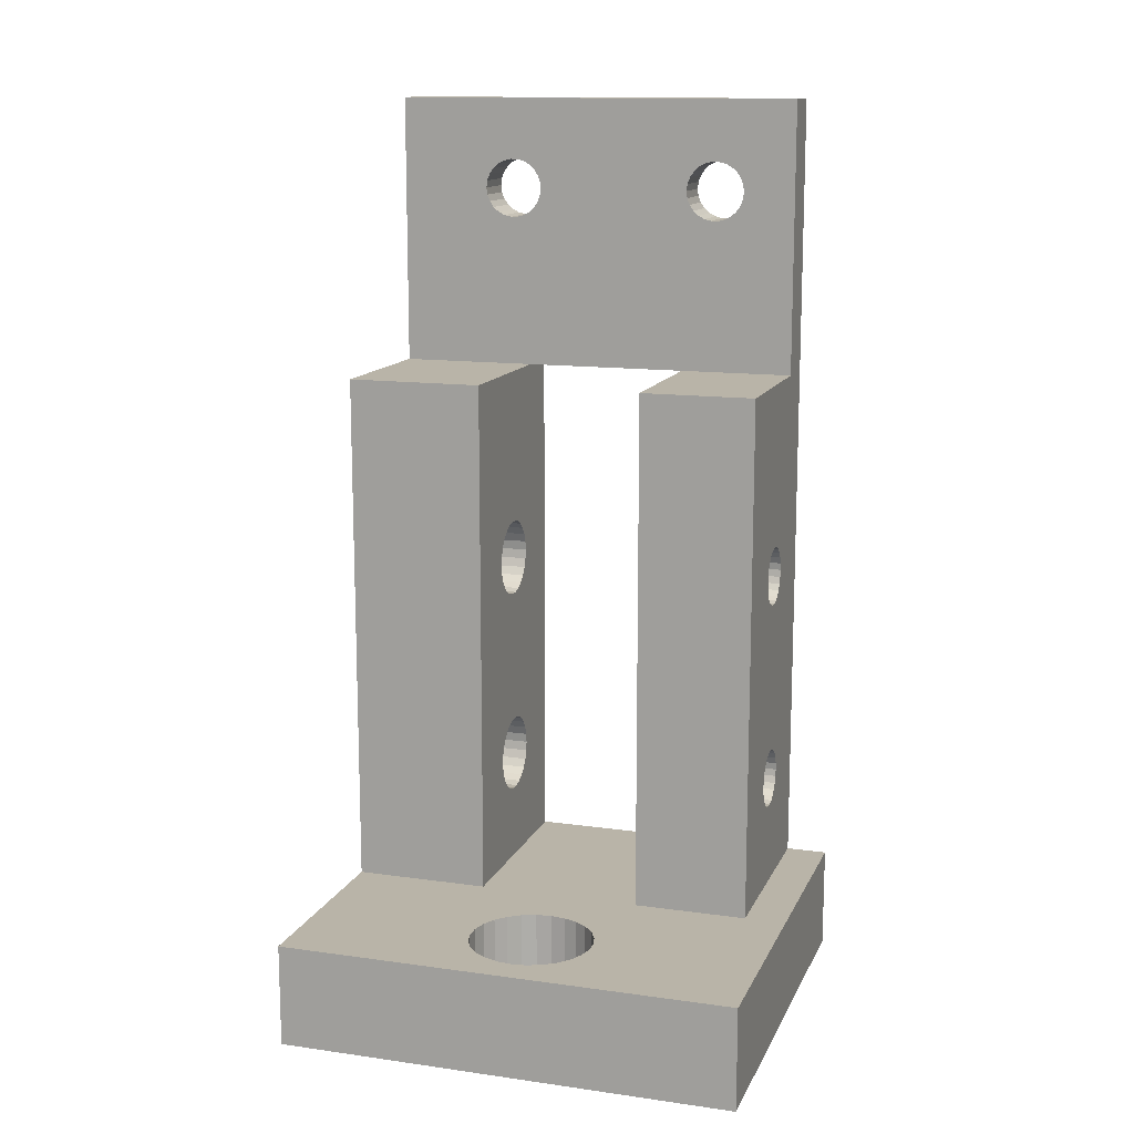
<metadata>
{"format":"obj","ext":"obj","renderer":"f3d","projection":"perspective","resolution":1024,"background":"white","views":[{"elev":13.3,"azim":-72.3,"up":"+Z"}]}
</metadata>
<code>
v 0 10 4.5
v -9 10 0
v -9 10 4.5
v 9 10 0
v 9 10 4.5
v -9 -10 0
v -9 -10 4.5
v 9 4 4.5
v 9 -3.2 4.5
v 9 -10 0
v 9 -8.2 4.5
v 9 -10 4.5
v -4.056 -1.399 0
v -3.749 -1.127 0
v -3.516 -0.79 0
v -4.419 -1.59 0
v -3.371 -0.4068 0
v -4.817 -1.688 0
v -3.322 0 0
v -5.227 -1.688 0
v -3.371 0.4068 0
v -5.625 -1.59 0
v -3.516 0.79 0
v -5.987 -1.399 0
v -3.749 1.127 0
v -6.294 -1.127 0
v -4.056 1.399 0
v -6.527 -0.79 0
v -6.672 -0.4068 0
v -6.722 0 0
v -4.419 1.59 0
v -4.817 1.688 0
v -5.227 1.688 0
v -5.625 1.59 0
v -5.987 1.399 0
v -6.294 1.127 0
v -6.527 0.79 0
v -6.672 0.4068 0
v 0 -8.2 4.5
v 0 4 4.5
v -4.696 2.68 4.5
v -5.347 2.68 4.5
v -5.979 2.525 4.5
v -6.556 2.222 4.5
v -7.043 1.79 4.5
v -7.412 1.255 4.5
v -7.643 0.6462 4.5
v -7.722 0 4.5
v -3.001 -1.79 4.5
v -3.488 -2.222 4.5
v 0 -3.2 4.5
v -2.631 -1.255 4.5
v -4.064 -2.525 4.5
v -2.4 -0.6462 4.5
v -4.696 -2.68 4.5
v -2.322 0 4.5
v -5.347 -2.68 4.5
v -5.979 -2.525 4.5
v -2.4 0.6462 4.5
v -2.631 1.255 4.5
v -6.556 -2.222 4.5
v -3.001 1.79 4.5
v -7.043 -1.79 4.5
v -3.488 2.222 4.5
v -7.412 -1.255 4.5
v -4.064 2.525 4.5
v -7.643 -0.6462 4.5
v 3.228 10 10.63
v 2.995 10 18.11
v 3.228 10 17.77
v 3.534 10 10.9
v 3.534 10 17.5
v 2.995 10 10.29
v 2.849 10 18.49
v 3.534 10 20.3
v 3.228 10 20.03
v 0 10 27.5
v 6.2 10 9.5
v 6.151 10 9.907
v 6.151 10 9.093
v 6.005 10 8.71
v 5.772 10 8.373
v 5.466 10 8.101
v 5.103 10 7.91
v 2.995 10 19.69
v 4.705 10 7.812
v 3.897 10 11.09
v 4.295 10 7.812
v 6.151 10 18.49
v 6.2 10 18.9
v 2.8 10 18.9
v 3.897 10 17.31
v 3.897 10 20.49
v 9 10 27.5
v 2.849 10 9.907
v 2.849 10 19.31
v 4.295 10 20.59
v 7 10 27.5
v 4.295 10 11.19
v 4.295 10 17.21
v 4.705 10 20.59
v 4.705 10 11.19
v 4.705 10 17.21
v 5.103 10 20.49
v 5.103 10 11.09
v 5.466 10 20.3
v 5.103 10 17.31
v 5.466 10 10.9
v 5.466 10 17.5
v 5.772 10 17.77
v 5.772 10 20.03
v 5.772 10 10.63
v 6.005 10 19.69
v 2.8 10 9.5
v 3.228 10 8.373
v 3.534 10 8.101
v 6.151 10 19.31
v 2.995 10 8.71
v 2.849 10 9.093
v 6.005 10 10.29
v 6.005 10 18.11
v 3.897 10 7.91
v 9 4 27.5
v 9 -3.2 27.5
v 9 -8.2 27.5
v -5.987 -1.399 1.8
v -5.625 -1.59 1.8
v -5.227 -1.688 1.8
v -3.371 0.4068 1.8
v -4.817 -1.688 1.8
v -3.322 0 1.8
v -3.516 0.79 1.8
v -4.419 -1.59 1.8
v -3.749 1.127 1.8
v -4.056 -1.399 1.8
v -4.056 1.399 1.8
v -3.749 -1.127 1.8
v -4.419 1.59 1.8
v -3.516 -0.79 1.8
v -3.371 -0.4068 1.8
v -4.817 1.688 1.8
v -5.227 1.688 1.8
v -5.625 1.59 1.8
v -5.987 1.399 1.8
v -6.294 1.127 1.8
v -6.527 0.79 1.8
v -6.672 0.4068 1.8
v -6.722 0 1.8
v -6.672 -0.4068 1.8
v -6.527 -0.79 1.8
v -6.294 -1.127 1.8
v 4.657 -8.2 8.209
v 5.238 -8.2 10.57
v 5.473 -8.2 18.04
v 5.238 -8.2 17.83
v 5.651 -8.2 10.1
v 5.651 -8.2 18.3
v 5.473 -8.2 10.36
v 4.961 -8.2 10.72
v 4.961 -8.2 17.68
v 4.657 -8.2 17.61
v 5.238 -8.2 19.97
v 7 -8.2 27.5
v 5.473 -8.2 19.76
v 5.762 -8.2 9.811
v 5.762 -8.2 18.59
v 5.651 -8.2 19.5
v 4.657 -8.2 10.79
v 4.961 -8.2 20.12
v 5.762 -8.2 19.21
v 4.343 -8.2 10.79
v 4.657 -8.2 20.19
v 4.343 -8.2 17.61
v 5.8 -8.2 18.9
v 4.343 -8.2 20.19
v 0 -8.2 27.5
v 4.039 -8.2 10.72
v 4.039 -8.2 17.68
v 4.039 -8.2 20.12
v 3.762 -8.2 10.57
v 3.762 -8.2 17.83
v 3.762 -8.2 19.97
v 3.527 -8.2 10.36
v 3.527 -8.2 18.04
v 3.527 -8.2 19.76
v 5.8 -8.2 9.5
v 5.473 -8.2 8.638
v 5.238 -8.2 8.43
v 5.651 -8.2 8.896
v 5.762 -8.2 9.189
v 3.349 -8.2 19.5
v 3.349 -8.2 10.1
v 3.349 -8.2 18.3
v 3.238 -8.2 19.21
v 4.961 -8.2 8.284
v 3.2 -8.2 18.9
v 3.238 -8.2 9.811
v 3.238 -8.2 18.59
v 3.2 -8.2 9.5
v 3.238 -8.2 9.189
v 3.349 -8.2 8.896
v 3.527 -8.2 8.638
v 3.762 -8.2 8.43
v 4.039 -8.2 8.284
v 4.343 -8.2 8.209
v 0 -3.2 27.5
v 0 4 27.5
v 3.762 -3.2 10.57
v 3.527 -3.2 10.36
v 3.762 -3.2 17.83
v 4.039 -3.2 17.68
v 5.8 -3.2 9.5
v 5.762 -3.2 9.811
v 5.762 -3.2 18.59
v 4.657 -3.2 8.209
v 4.961 -3.2 8.284
v 5.238 -3.2 8.43
v 5.473 -3.2 8.638
v 3.349 -3.2 10.1
v 3.527 -3.2 18.04
v 5.651 -3.2 8.896
v 5.762 -3.2 9.189
v 3.349 -3.2 18.3
v 4.039 -3.2 10.72
v 3.762 -3.2 19.97
v 3.527 -3.2 19.76
v 3.349 -3.2 19.5
v 3.238 -3.2 9.811
v 3.238 -3.2 18.59
v 4.039 -3.2 20.12
v 4.343 -3.2 10.79
v 3.238 -3.2 19.21
v 4.343 -3.2 17.61
v 4.657 -3.2 17.61
v 4.343 -3.2 20.19
v 7 -3.2 27.5
v 3.2 -3.2 18.9
v 4.657 -3.2 10.79
v 4.657 -3.2 20.19
v 4.961 -3.2 10.72
v 4.961 -3.2 17.68
v 4.961 -3.2 20.12
v 5.238 -3.2 19.97
v 5.238 -3.2 10.57
v 5.238 -3.2 17.83
v 5.473 -3.2 19.76
v 5.473 -3.2 10.36
v 5.473 -3.2 18.04
v 5.651 -3.2 19.5
v 5.651 -3.2 18.3
v 3.2 -3.2 9.5
v 3.238 -3.2 9.189
v 3.349 -3.2 8.896
v 3.527 -3.2 8.638
v 3.762 -3.2 8.43
v 5.762 -3.2 19.21
v 5.651 -3.2 10.1
v 5.8 -3.2 18.9
v 4.039 -3.2 8.284
v 4.343 -3.2 8.209
v 5.772 4 10.63
v 5.772 4 17.77
v 5.466 4 17.5
v 2.8 4 9.5
v 2.849 4 9.907
v 4.295 4 7.812
v 3.897 4 7.91
v 3.534 4 8.101
v 3.228 4 8.373
v 5.466 4 10.9
v 2.995 4 8.71
v 2.849 4 9.093
v 5.103 4 17.31
v 2.849 4 18.49
v 2.8 4 18.9
v 5.466 4 20.3
v 7 4 27.5
v 6.2 4 18.9
v 6.005 4 10.29
v 5.772 4 20.03
v 6.005 4 18.11
v 6.005 4 19.69
v 5.103 4 11.09
v 5.103 4 20.49
v 6.151 4 9.907
v 6.151 4 19.31
v 6.151 4 18.49
v 4.705 4 11.19
v 4.705 4 17.21
v 4.295 4 17.21
v 4.705 4 20.59
v 4.295 4 20.59
v 4.295 4 11.19
v 3.897 4 20.49
v 3.897 4 11.09
v 3.897 4 17.31
v 3.534 4 17.5
v 3.534 4 20.3
v 3.534 4 10.9
v 3.228 4 17.77
v 3.228 4 20.03
v 3.228 4 10.63
v 2.995 4 18.11
v 2.995 4 19.69
v 6.2 4 9.5
v 6.151 4 9.093
v 6.005 4 8.71
v 5.772 4 8.373
v 5.466 4 8.101
v 2.995 4 10.29
v 2.849 4 19.31
v 5.103 4 7.91
v 4.705 4 7.812
v -6.556 -2.222 1.8
v -5.979 -2.525 1.8
v -5.347 -2.68 1.8
v -2.322 0 1.8
v -2.4 0.6462 1.8
v -4.696 -2.68 1.8
v -2.631 1.255 1.8
v -4.064 -2.525 1.8
v -3.001 1.79 1.8
v -3.488 -2.222 1.8
v -3.488 2.222 1.8
v -3.001 -1.79 1.8
v -4.064 2.525 1.8
v -2.631 -1.255 1.8
v -2.4 -0.6462 1.8
v -4.696 2.68 1.8
v -5.347 2.68 1.8
v -5.979 2.525 1.8
v -6.556 2.222 1.8
v -7.043 1.79 1.8
v -7.412 1.255 1.8
v -7.643 0.6462 1.8
v -7.722 0 1.8
v -7.643 -0.6462 1.8
v -7.412 -1.255 1.8
v -7.043 -1.79 1.8
v 7 10 39.5
v 9 10 39.5
v 9 5.501 36.58
v 9 4 39.5
v 9 5.743 36.38
v 9 5.928 36.11
v 9 5.215 36.73
v 9 6.043 35.82
v 9 4.903 36.79
v 9 6.082 35.5
v 9 4.584 36.78
v 9 6.043 35.18
v 9 4.277 36.7
v 9 4 36.54
v 9 5.928 34.89
v 9 5.743 34.62
v 9 5.501 34.42
v 9 5.215 34.27
v 9 4.903 34.21
v 9 4.584 34.22
v 9 4.277 34.3
v 9 4 34.46
v 9 -3.645 34.64
v 9 -3.879 34.43
v 9 -4.157 34.28
v 9 -4.461 34.21
v 9 -4.774 34.21
v 9 -5.079 34.28
v 9 -5.356 34.43
v 9 -5.591 34.64
v 9 -3.879 36.57
v 9 -3.645 36.36
v 9 -3.2 39.5
v 9 -5.769 34.9
v 9 -5.88 35.19
v 9 -3.467 36.1
v 9 -8.2 39.5
v 9 -3.318 35.5
v 9 -3.355 35.81
v 9 -3.355 35.19
v 9 -4.157 36.72
v 9 -4.461 36.79
v 9 -4.774 36.79
v 9 -5.079 36.72
v 9 -5.356 36.57
v 9 -5.591 36.36
v 9 -5.769 36.1
v 9 -5.88 35.81
v 9 -5.918 35.5
v 9 -3.467 34.9
v 7 -8.2 39.5
v 7 4.277 36.7
v 7 4 36.54
v 7 4 39.5
v 7 4.584 36.78
v 7 4.903 36.79
v 7 5.215 36.73
v 7 5.501 36.58
v 7 5.743 36.38
v 7 5.928 36.11
v 7 6.043 35.82
v 7 6.082 35.5
v 7 6.043 35.18
v 7 4.903 34.21
v 7 5.215 34.27
v 7 4.584 34.22
v 7 4.277 34.3
v 7 4 34.46
v 7 5.928 34.89
v 7 5.743 34.62
v 7 5.501 34.42
v 9 3.783 36.33
v 9 3.619 36.08
v 9 3.517 35.8
v 9 3.482 35.5
v 9 3.517 35.2
v 9 3.783 34.67
v 9 3.619 34.92
v 7 3.482 35.5
v 7 3.517 35.8
v 7 3.619 36.08
v 7 3.783 34.67
v 7 3.783 36.33
v 7 3.619 34.92
v 7 3.517 35.2
v 7 -3.2 39.5
v 7 -3.879 34.43
v 7 -4.157 34.28
v 7 -4.461 34.21
v 7 -5.88 35.81
v 7 -4.774 34.21
v 7 -5.918 35.5
v 7 -5.769 36.1
v 7 -5.079 34.28
v 7 -5.591 36.36
v 7 -5.356 34.43
v 7 -5.356 36.57
v 7 -5.591 34.64
v 7 -5.079 36.72
v 7 -5.769 34.9
v 7 -5.88 35.19
v 7 -4.774 36.79
v 7 -4.461 36.79
v 7 -4.157 36.72
v 7 -3.879 36.57
v 7 -3.645 36.36
v 7 -3.467 36.1
v 7 -3.355 35.81
v 7 -3.318 35.5
v 7 -3.355 35.19
v 7 -3.467 34.9
v 7 -3.645 34.64
f 1 2 3
f 4 1 5
f 4 2 1
f 2 6 7
f 2 7 3
f 8 4 5
f 9 4 8
f 10 9 11
f 10 11 12
f 10 4 9
f 13 10 6
f 13 14 10
f 15 10 14
f 16 13 6
f 17 10 15
f 18 16 6
f 19 4 10
f 19 10 17
f 20 18 6
f 21 4 19
f 22 20 6
f 23 4 21
f 24 22 6
f 25 4 23
f 26 24 6
f 27 4 25
f 28 26 6
f 29 28 6
f 30 29 6
f 2 27 31
f 2 31 32
f 2 32 33
f 2 33 34
f 2 34 35
f 2 35 36
f 2 36 37
f 2 37 38
f 2 38 30
f 2 4 27
f 2 30 6
f 11 39 12
f 40 1 41
f 41 3 42
f 42 3 43
f 43 3 44
f 44 3 45
f 45 3 46
f 46 3 47
f 47 3 48
f 1 3 41
f 3 7 48
f 39 7 12
f 49 50 51
f 51 52 49
f 51 53 39
f 50 53 51
f 51 54 52
f 39 55 7
f 53 55 39
f 51 56 54
f 55 57 7
f 57 58 7
f 9 40 51
f 8 40 9
f 56 40 59
f 59 40 60
f 51 40 56
f 58 61 7
f 40 62 60
f 61 63 7
f 40 64 62
f 63 65 7
f 40 66 64
f 65 67 7
f 40 41 66
f 67 48 7
f 68 69 70
f 71 68 70
f 71 70 72
f 73 74 69
f 75 76 77
f 5 78 79
f 5 80 78
f 73 69 68
f 5 81 80
f 5 82 81
f 5 83 82
f 5 84 83
f 85 77 76
f 5 86 84
f 87 71 72
f 5 88 86
f 5 89 90
f 5 79 89
f 5 1 88
f 1 77 91
f 87 72 92
f 93 75 77
f 94 5 90
f 95 74 73
f 96 77 85
f 97 77 98
f 99 87 92
f 97 93 77
f 99 92 100
f 91 77 96
f 101 97 98
f 102 99 100
f 102 100 103
f 104 101 98
f 105 102 103
f 106 98 94
f 106 104 98
f 105 103 107
f 108 105 107
f 108 109 110
f 108 107 109
f 111 106 94
f 112 108 110
f 113 111 94
f 1 95 114
f 1 74 95
f 1 115 116
f 117 113 94
f 1 118 115
f 1 119 118
f 1 114 119
f 1 91 74
f 90 117 94
f 120 112 110
f 120 110 121
f 122 1 116
f 79 121 89
f 79 120 121
f 88 1 122
f 6 10 12
f 6 12 7
f 8 5 94
f 8 94 123
f 11 9 124
f 11 124 125
f 126 127 24
f 24 127 22
f 127 128 22
f 22 128 20
f 19 129 21
f 128 130 20
f 131 129 19
f 20 130 18
f 21 132 23
f 130 133 18
f 129 132 21
f 18 133 16
f 23 134 25
f 133 135 16
f 16 135 13
f 132 134 23
f 25 136 27
f 135 137 13
f 13 137 14
f 134 136 25
f 27 138 31
f 14 139 15
f 136 138 27
f 137 139 14
f 15 140 17
f 31 141 32
f 139 140 15
f 17 131 19
f 138 141 31
f 140 131 17
f 32 142 33
f 141 142 32
f 33 143 34
f 142 143 33
f 34 144 35
f 143 144 34
f 35 145 36
f 144 145 35
f 36 146 37
f 145 146 36
f 146 147 37
f 37 147 38
f 147 148 38
f 38 148 30
f 148 149 30
f 30 149 29
f 149 150 29
f 29 150 28
f 150 151 28
f 28 151 26
f 151 126 26
f 26 126 24
f 39 11 152
f 153 154 155
f 156 157 158
f 159 153 155
f 159 160 161
f 159 155 160
f 162 125 163
f 162 164 125
f 165 157 156
f 165 166 157
f 167 125 164
f 168 159 161
f 169 162 163
f 170 125 167
f 171 168 161
f 172 169 163
f 171 161 173
f 174 125 170
f 175 163 176
f 177 171 173
f 175 172 163
f 177 173 178
f 166 125 174
f 179 175 176
f 180 177 178
f 180 178 181
f 182 179 176
f 183 180 181
f 183 181 184
f 185 182 176
f 11 165 186
f 11 166 165
f 11 187 188
f 11 189 187
f 11 190 189
f 191 185 176
f 11 186 190
f 11 125 166
f 192 184 193
f 192 183 184
f 194 191 176
f 195 11 188
f 196 194 176
f 197 193 198
f 197 192 193
f 152 11 195
f 198 196 176
f 158 157 154
f 39 198 176
f 39 199 197
f 153 158 154
f 39 200 199
f 39 201 200
f 39 202 201
f 39 203 202
f 39 204 203
f 39 205 204
f 39 152 205
f 39 197 198
f 51 39 176
f 51 176 206
f 1 40 207
f 1 207 77
f 208 209 210
f 208 210 211
f 9 212 213
f 9 214 124
f 9 215 216
f 9 216 217
f 9 217 218
f 219 220 209
f 9 218 221
f 9 221 222
f 9 222 212
f 219 223 220
f 9 213 214
f 9 51 215
f 224 208 211
f 225 226 206
f 227 206 226
f 228 223 219
f 228 229 223
f 230 225 206
f 231 224 211
f 232 206 227
f 231 211 233
f 231 233 234
f 235 206 236
f 235 230 206
f 237 206 232
f 238 231 234
f 239 235 236
f 229 206 237
f 240 238 234
f 240 234 241
f 242 239 236
f 243 236 124
f 243 242 236
f 244 240 241
f 244 241 245
f 246 243 124
f 247 244 245
f 247 245 248
f 249 246 124
f 247 248 250
f 51 228 251
f 51 251 252
f 51 252 253
f 51 253 254
f 51 254 255
f 51 229 228
f 256 249 124
f 51 206 229
f 257 247 250
f 258 256 124
f 259 51 255
f 213 257 250
f 213 250 214
f 214 258 124
f 260 51 259
f 215 51 260
f 209 220 210
f 261 262 263
f 40 264 265
f 40 266 267
f 40 267 268
f 40 268 269
f 270 261 263
f 40 269 271
f 40 271 272
f 40 272 264
f 270 263 273
f 40 265 274
f 40 274 275
f 40 8 266
f 276 123 277
f 8 123 278
f 207 40 275
f 279 262 261
f 276 280 123
f 279 281 262
f 282 123 280
f 283 270 273
f 284 276 277
f 285 281 279
f 286 123 282
f 285 287 281
f 288 273 289
f 288 289 290
f 291 284 277
f 288 283 273
f 278 123 286
f 292 277 207
f 293 288 290
f 292 291 277
f 294 292 207
f 295 293 290
f 295 290 296
f 295 296 297
f 298 294 207
f 299 295 297
f 299 297 300
f 301 298 207
f 302 299 300
f 302 300 303
f 304 301 207
f 8 285 305
f 8 305 306
f 8 306 307
f 8 307 308
f 8 308 309
f 8 287 285
f 8 278 287
f 310 302 303
f 310 303 274
f 311 304 207
f 312 8 309
f 265 310 274
f 275 311 207
f 313 8 312
f 266 8 313
f 61 58 314
f 314 58 315
f 58 57 315
f 315 57 316
f 56 59 317
f 317 59 318
f 57 55 316
f 316 55 319
f 318 60 320
f 55 53 319
f 59 60 318
f 319 53 321
f 320 62 322
f 53 50 321
f 321 50 323
f 60 62 320
f 322 64 324
f 50 49 323
f 323 49 325
f 62 64 322
f 324 66 326
f 325 52 327
f 49 52 325
f 64 66 324
f 327 54 328
f 52 54 327
f 326 41 329
f 54 56 328
f 66 41 326
f 328 56 317
f 329 42 330
f 41 42 329
f 330 43 331
f 42 43 330
f 331 44 332
f 43 44 331
f 332 45 333
f 44 45 332
f 333 46 334
f 45 46 333
f 46 47 334
f 334 47 335
f 47 48 335
f 335 48 336
f 48 67 336
f 336 67 337
f 67 65 337
f 337 65 338
f 65 63 338
f 338 63 339
f 63 61 339
f 339 61 314
f 277 77 207
f 98 77 277
f 94 98 340
f 94 340 341
f 83 84 309
f 309 84 312
f 84 86 312
f 312 86 313
f 264 95 265
f 86 88 313
f 114 95 264
f 313 88 266
f 265 73 310
f 88 122 266
f 95 73 265
f 266 122 267
f 310 68 302
f 122 116 267
f 267 116 268
f 73 68 310
f 302 71 299
f 116 115 268
f 268 115 269
f 68 71 302
f 299 87 295
f 269 118 271
f 71 87 299
f 115 118 269
f 271 119 272
f 295 99 293
f 118 119 271
f 272 114 264
f 87 99 295
f 119 114 272
f 293 102 288
f 99 102 293
f 288 105 283
f 102 105 288
f 283 108 270
f 105 108 283
f 270 112 261
f 108 112 270
f 261 120 279
f 112 120 261
f 120 79 279
f 279 79 285
f 79 78 285
f 285 78 305
f 78 80 305
f 305 80 306
f 80 81 306
f 306 81 307
f 81 82 307
f 307 82 308
f 82 83 308
f 308 83 309
f 109 107 263
f 263 107 273
f 107 103 273
f 273 103 289
f 275 96 311
f 103 100 289
f 91 96 275
f 289 100 290
f 311 85 304
f 100 92 290
f 96 85 311
f 290 92 296
f 304 76 301
f 92 72 296
f 296 72 297
f 85 76 304
f 301 75 298
f 72 70 297
f 297 70 300
f 76 75 301
f 298 93 294
f 300 69 303
f 75 93 298
f 70 69 300
f 303 74 274
f 294 97 292
f 69 74 303
f 274 91 275
f 93 97 294
f 74 91 274
f 292 101 291
f 97 101 292
f 291 104 284
f 101 104 291
f 284 106 276
f 104 106 284
f 276 111 280
f 106 111 276
f 280 113 282
f 111 113 280
f 113 117 282
f 282 117 286
f 117 90 286
f 286 90 278
f 90 89 278
f 278 89 287
f 89 121 287
f 287 121 281
f 121 110 281
f 281 110 262
f 110 109 262
f 262 109 263
f 342 341 343
f 342 344 341
f 345 341 344
f 346 342 343
f 347 341 345
f 348 346 343
f 349 341 347
f 350 348 343
f 351 341 349
f 352 350 343
f 353 352 343
f 94 351 354
f 94 354 355
f 94 355 356
f 94 356 357
f 94 341 351
f 123 357 358
f 123 358 359
f 123 359 360
f 123 360 361
f 123 94 357
f 124 362 363
f 124 363 364
f 124 364 365
f 124 365 366
f 125 366 367
f 125 367 368
f 125 368 369
f 370 371 372
f 125 369 373
f 125 373 374
f 375 372 371
f 125 374 376
f 125 124 366
f 124 372 377
f 377 372 378
f 124 377 379
f 380 370 372
f 378 372 375
f 381 380 372
f 382 381 372
f 383 382 372
f 376 383 372
f 384 383 376
f 385 384 376
f 386 385 376
f 387 386 376
f 388 387 376
f 374 388 376
f 124 379 389
f 124 389 362
f 327 139 325
f 331 332 144
f 331 144 143
f 126 339 314
f 126 151 339
f 328 140 139
f 150 338 339
f 328 139 327
f 150 339 151
f 127 314 315
f 127 126 314
f 149 337 338
f 149 338 150
f 128 315 316
f 330 331 143
f 330 143 142
f 128 127 315
f 148 336 337
f 148 337 149
f 130 316 319
f 130 128 316
f 317 140 328
f 147 335 336
f 317 131 140
f 329 142 141
f 147 336 148
f 329 330 142
f 318 131 317
f 318 129 131
f 133 319 321
f 133 130 319
f 326 141 138
f 146 334 335
f 326 329 141
f 320 132 129
f 320 129 318
f 146 335 147
f 324 136 134
f 324 138 136
f 324 326 138
f 135 321 323
f 322 324 134
f 322 132 320
f 322 134 132
f 135 133 321
f 145 333 334
f 145 334 146
f 137 135 323
f 325 137 323
f 332 333 145
f 332 145 144
f 139 137 325
f 163 125 376
f 163 376 390
f 163 206 176
f 236 206 163
f 203 204 255
f 255 204 259
f 204 205 259
f 259 205 260
f 212 165 213
f 205 152 260
f 186 165 212
f 260 152 215
f 213 156 257
f 152 195 215
f 165 156 213
f 215 195 216
f 257 158 247
f 195 188 216
f 216 188 217
f 156 158 257
f 247 153 244
f 188 187 217
f 217 187 218
f 158 153 247
f 244 159 240
f 218 189 221
f 153 159 244
f 187 189 218
f 221 190 222
f 240 168 238
f 189 190 221
f 222 186 212
f 159 168 240
f 190 186 222
f 238 171 231
f 168 171 238
f 231 177 224
f 171 177 231
f 224 180 208
f 177 180 224
f 208 183 209
f 180 183 208
f 209 192 219
f 183 192 209
f 192 197 219
f 219 197 228
f 197 199 228
f 228 199 251
f 199 200 251
f 251 200 252
f 200 201 252
f 252 201 253
f 201 202 253
f 253 202 254
f 202 203 254
f 254 203 255
f 181 178 210
f 210 178 211
f 178 173 211
f 211 173 233
f 258 170 256
f 173 161 233
f 174 170 258
f 233 161 234
f 256 167 249
f 161 160 234
f 170 167 256
f 234 160 241
f 249 164 246
f 160 155 241
f 241 155 245
f 167 164 249
f 246 162 243
f 155 154 245
f 245 154 248
f 164 162 246
f 243 169 242
f 248 157 250
f 162 169 243
f 154 157 248
f 250 166 214
f 242 172 239
f 157 166 250
f 214 174 258
f 169 172 242
f 166 174 214
f 239 175 235
f 172 175 239
f 235 179 230
f 175 179 235
f 230 182 225
f 179 182 230
f 225 185 226
f 182 185 225
f 226 191 227
f 185 191 226
f 191 194 227
f 227 194 232
f 194 196 232
f 232 196 237
f 196 198 237
f 237 198 229
f 198 193 229
f 229 193 223
f 193 184 223
f 223 184 220
f 184 181 220
f 220 181 210
f 277 123 124
f 277 124 236
f 391 392 393
f 394 391 393
f 395 394 393
f 396 395 393
f 397 396 393
f 340 398 397
f 340 399 398
f 340 400 399
f 340 397 393
f 401 400 340
f 402 401 340
f 277 403 404
f 277 405 403
f 277 406 405
f 277 407 406
f 98 408 402
f 98 409 408
f 98 410 409
f 98 404 410
f 98 402 340
f 98 277 404
f 341 340 343
f 343 340 393
f 353 343 411
f 412 343 372
f 412 411 343
f 413 412 372
f 414 413 372
f 415 414 372
f 124 416 417
f 124 417 415
f 124 415 372
f 123 361 416
f 123 416 124
f 357 403 358
f 403 405 358
f 358 405 359
f 414 418 413
f 405 406 359
f 359 406 360
f 413 419 412
f 418 419 413
f 360 407 361
f 412 420 411
f 406 407 360
f 419 420 412
f 361 421 416
f 411 422 353
f 407 421 361
f 420 422 411
f 416 423 417
f 353 392 352
f 421 423 416
f 422 392 353
f 417 424 415
f 423 424 417
f 352 391 350
f 415 418 414
f 392 391 352
f 424 418 415
f 350 394 348
f 391 394 350
f 348 395 346
f 394 395 348
f 346 396 342
f 395 396 346
f 342 397 344
f 396 397 342
f 344 398 345
f 397 398 344
f 398 399 345
f 345 399 347
f 399 400 347
f 347 400 349
f 400 401 349
f 349 401 351
f 401 402 351
f 351 402 354
f 402 408 354
f 354 408 355
f 408 409 355
f 409 410 355
f 355 410 356
f 410 404 356
f 356 404 357
f 404 403 357
f 372 425 376
f 376 425 390
f 426 427 363
f 363 427 364
f 427 428 364
f 364 428 365
f 388 429 387
f 428 430 365
f 431 429 388
f 365 430 366
f 387 432 386
f 430 433 366
f 429 432 387
f 366 433 367
f 386 434 385
f 433 435 367
f 367 435 368
f 432 434 386
f 385 436 384
f 435 437 368
f 368 437 369
f 434 436 385
f 384 438 383
f 369 439 373
f 436 438 384
f 437 439 369
f 373 440 374
f 383 441 382
f 439 440 373
f 374 431 388
f 438 441 383
f 440 431 374
f 382 442 381
f 441 442 382
f 381 443 380
f 442 443 381
f 380 444 370
f 443 444 380
f 370 445 371
f 444 445 370
f 371 446 375
f 445 446 371
f 446 447 375
f 375 447 378
f 447 448 378
f 378 448 377
f 448 449 377
f 377 449 379
f 449 450 379
f 379 450 389
f 450 451 389
f 389 451 362
f 451 426 362
f 362 426 363
f 163 439 437
f 163 440 439
f 163 390 440
f 236 450 449
f 236 451 450
f 236 426 451
f 236 427 426
f 236 428 427
f 236 430 428
f 236 163 430
f 425 236 448
f 436 434 390
f 448 236 449
f 425 448 447
f 432 390 434
f 438 390 425
f 438 436 390
f 429 390 432
f 441 438 425
f 431 390 429
f 442 441 425
f 440 390 431
f 443 442 425
f 444 443 425
f 445 444 425
f 446 445 425
f 447 446 425
f 163 433 430
f 163 435 433
f 163 437 435
f 421 277 236
f 407 277 421
f 423 421 236
f 424 236 425
f 424 423 236
f 418 424 425
f 419 418 425
f 420 419 425
f 393 422 420
f 393 392 422
f 393 420 425
f 393 425 372
f 343 393 372

</code>
